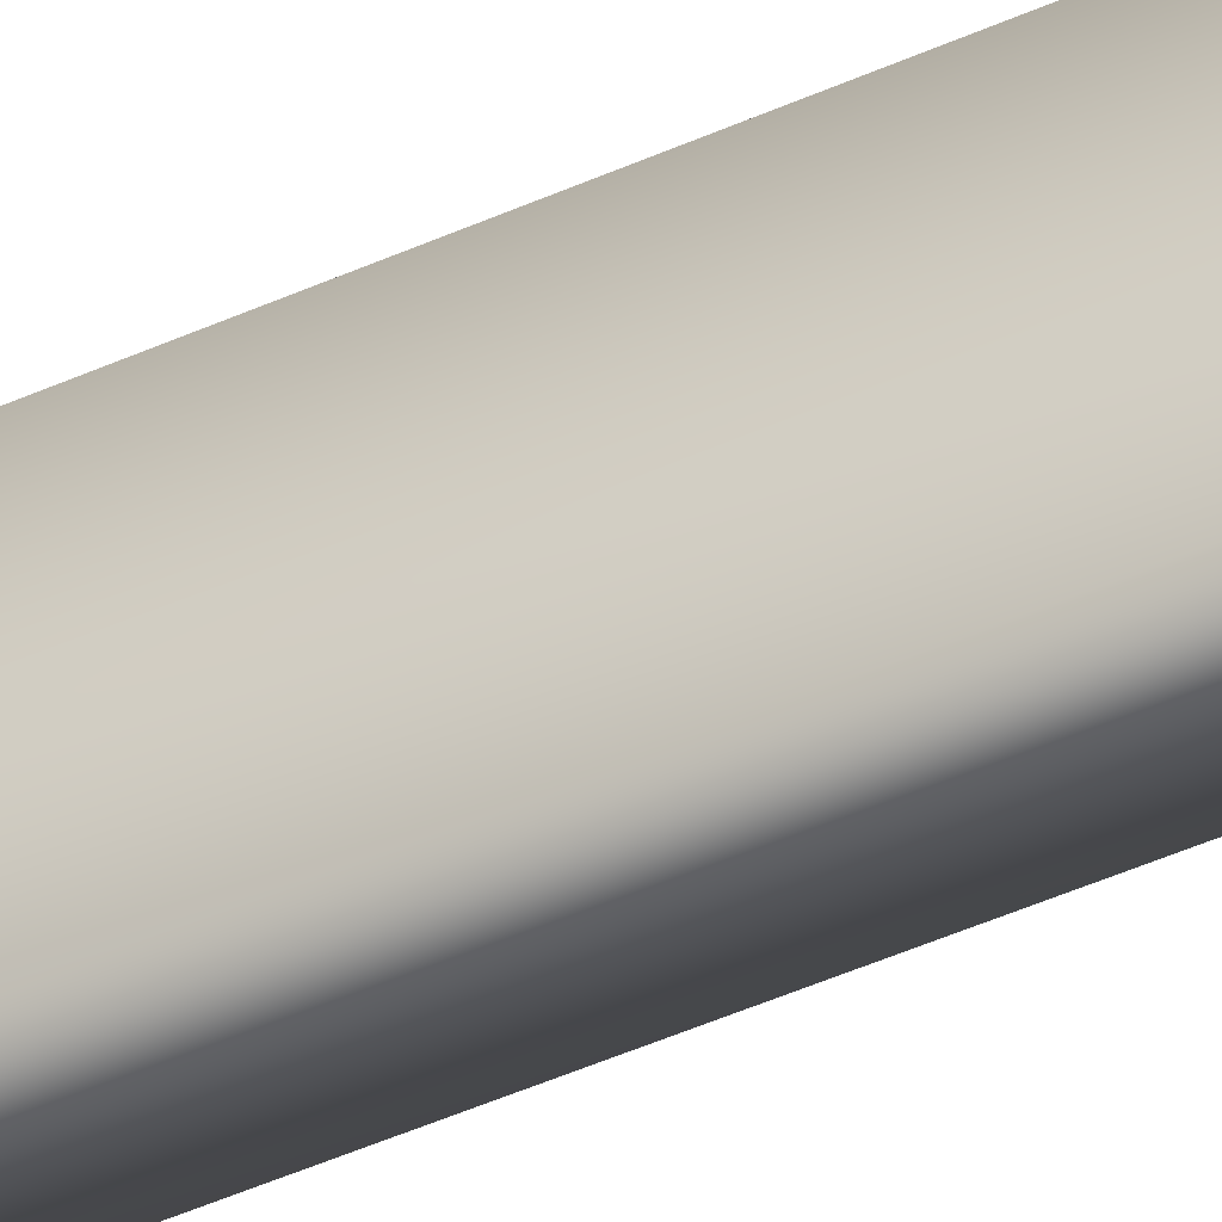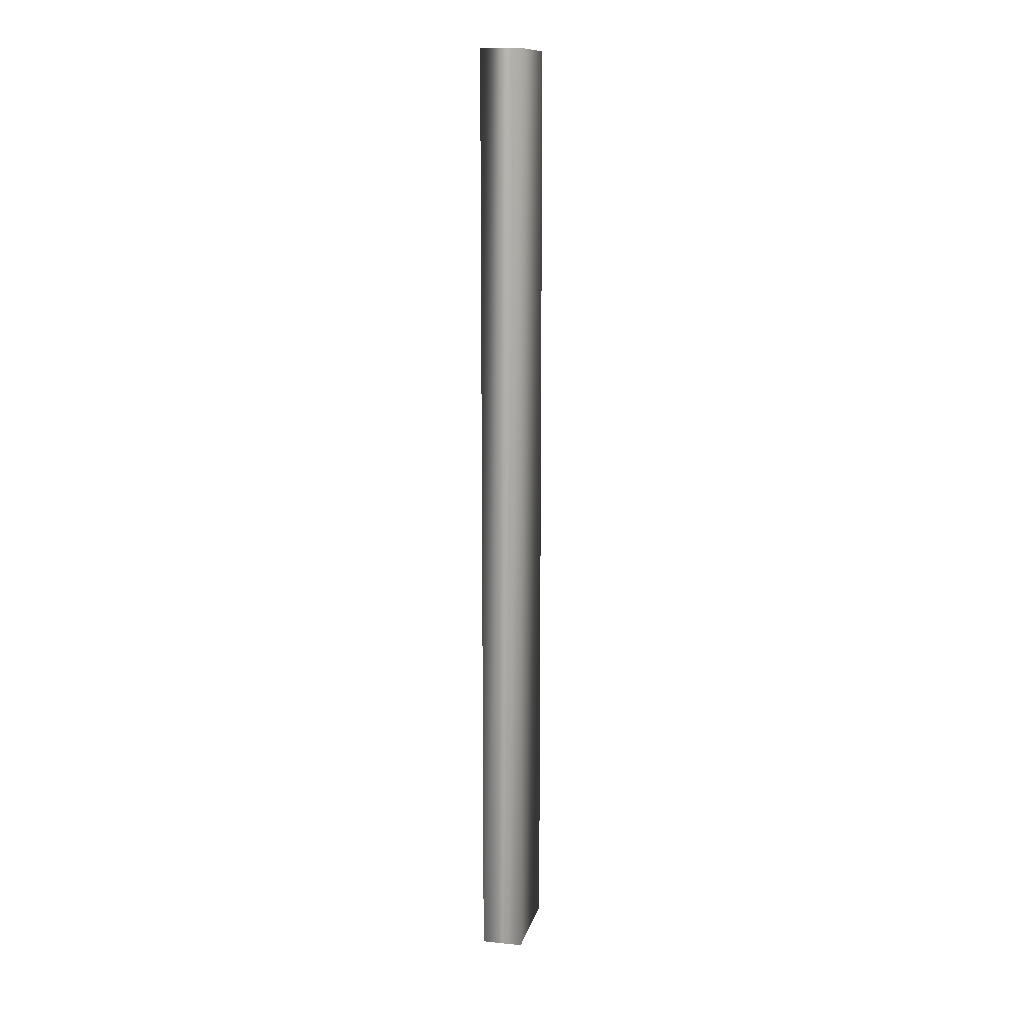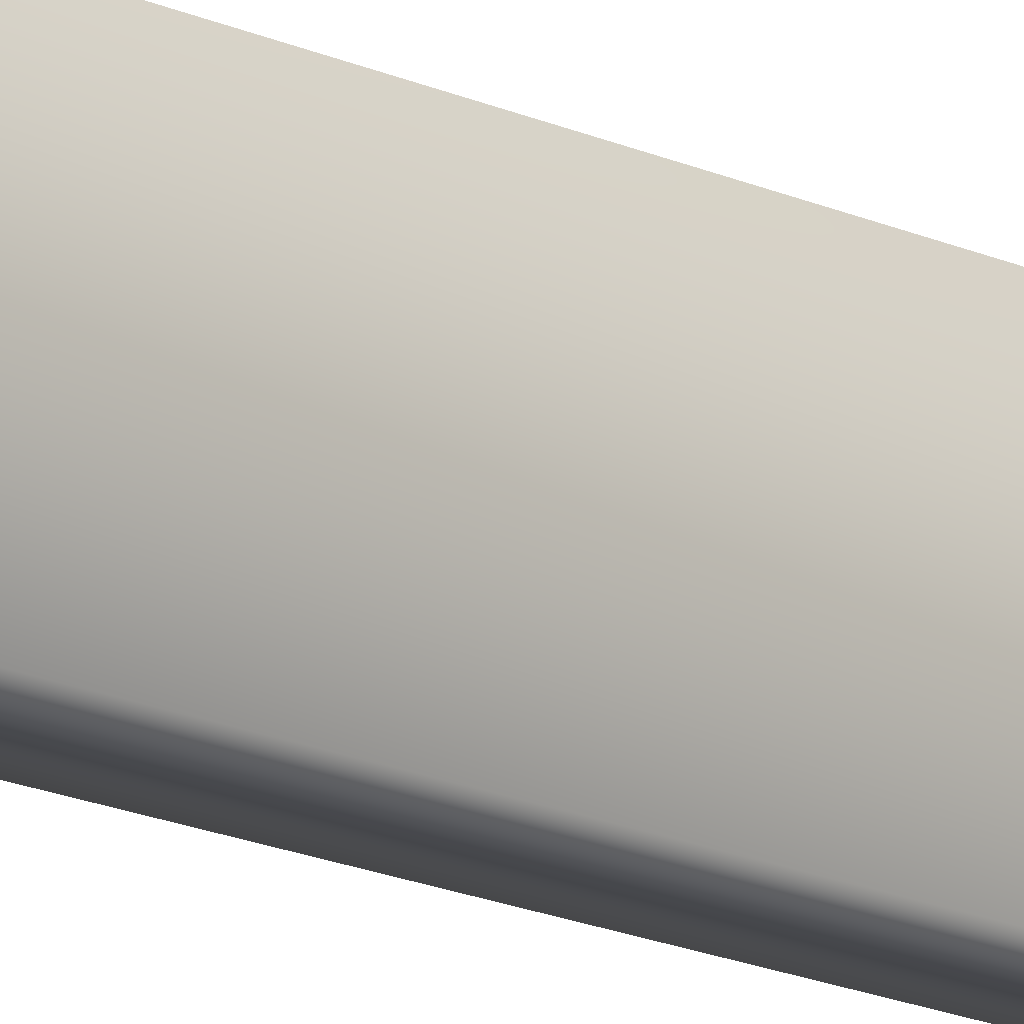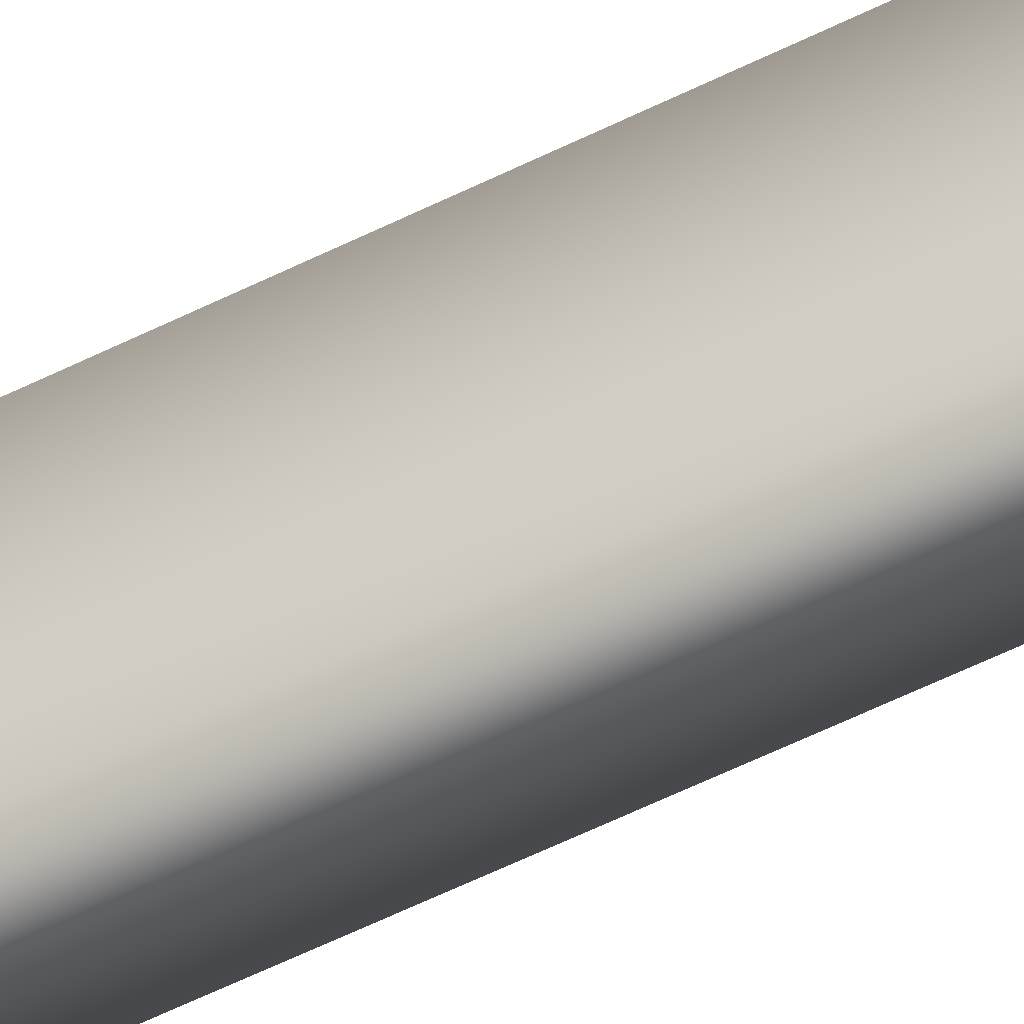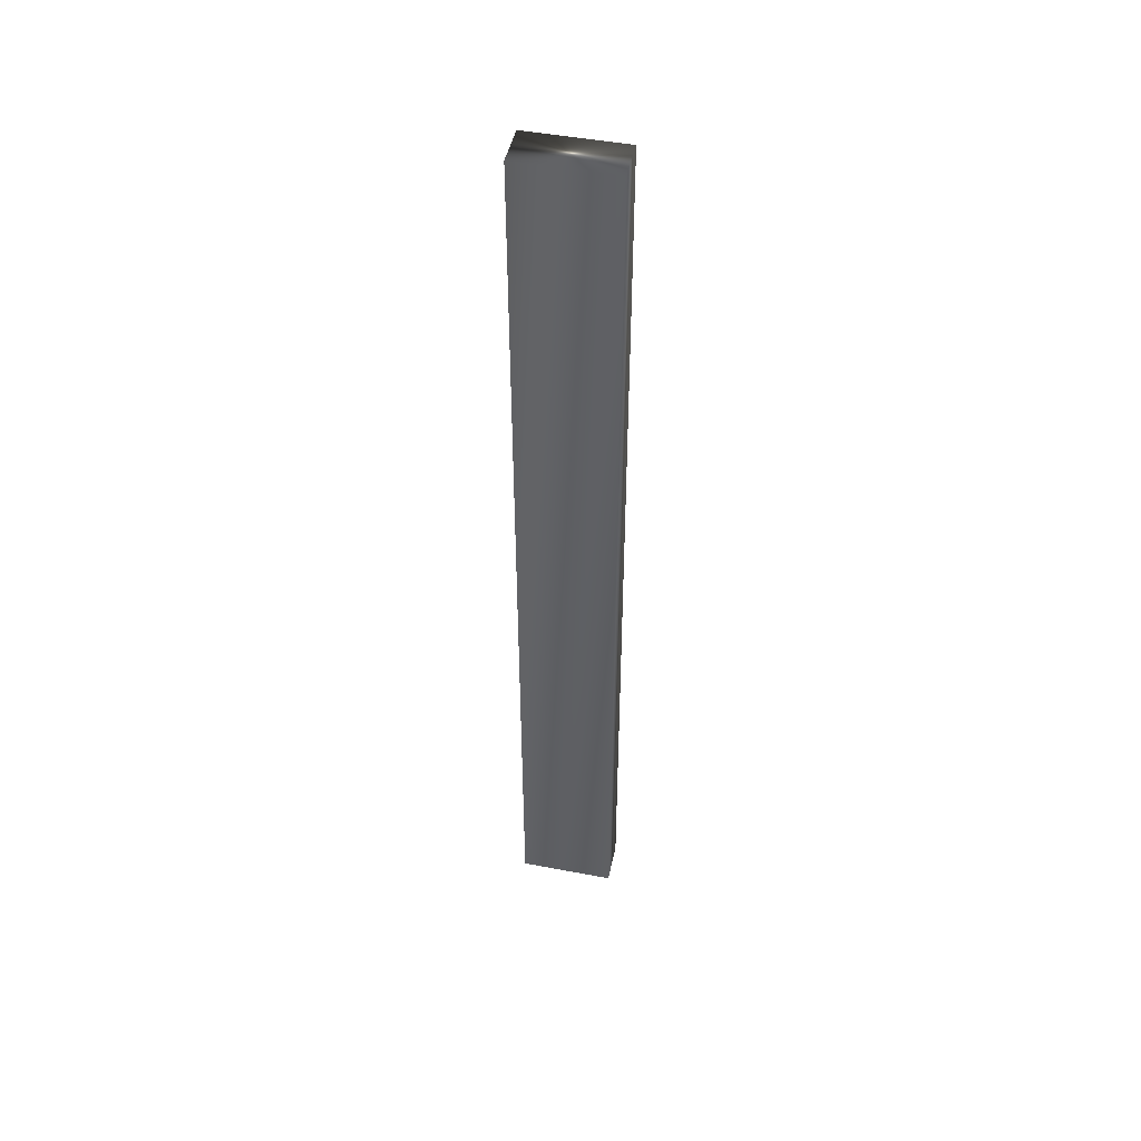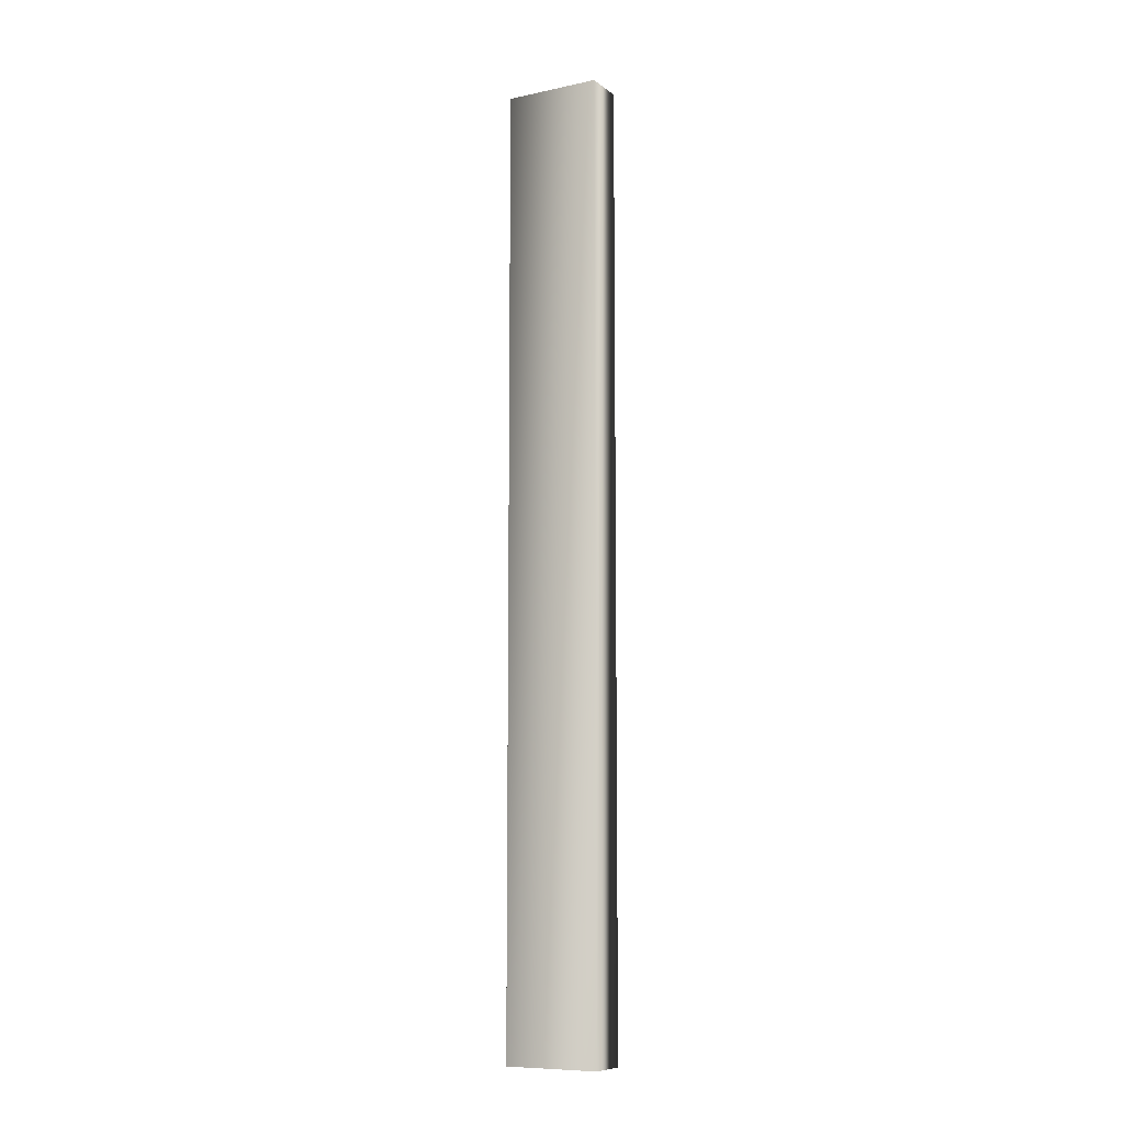
<metadata>
{"format":"obj","ext":"obj","renderer":"f3d","projection":"perspective","resolution":1024,"background":"white","views":[{"elev":-44.8,"azim":117.9,"up":"+Z"},{"elev":12.9,"azim":-166.9,"up":"+Y"},{"elev":-15.8,"azim":-135.2,"up":"+Z"},{"elev":-54.0,"azim":-61.6,"up":"+Z"},{"elev":47.1,"azim":-77.9,"up":"+Y"},{"elev":-9.2,"azim":-60.7,"up":"+Y"}]}
</metadata>
<code>
v -43.9 37.5 -84.66
v -43.9 23.75 -84.66
v -44.5 37.5 -84.66
v -44.5 23.75 -84.66
v -43.9 23.75 -83.28
v -43.9 37.5 -83.28
v -44.5 23.75 -83.28
v -44.5 37.5 -83.28
f 1 2 3
f 3 2 4
f 2 1 5
f 5 1 6
f 2 5 4
f 4 5 7
f 6 1 8
f 8 1 3
f 7 8 4
f 4 8 3
f 5 6 7
f 7 6 8

</code>
